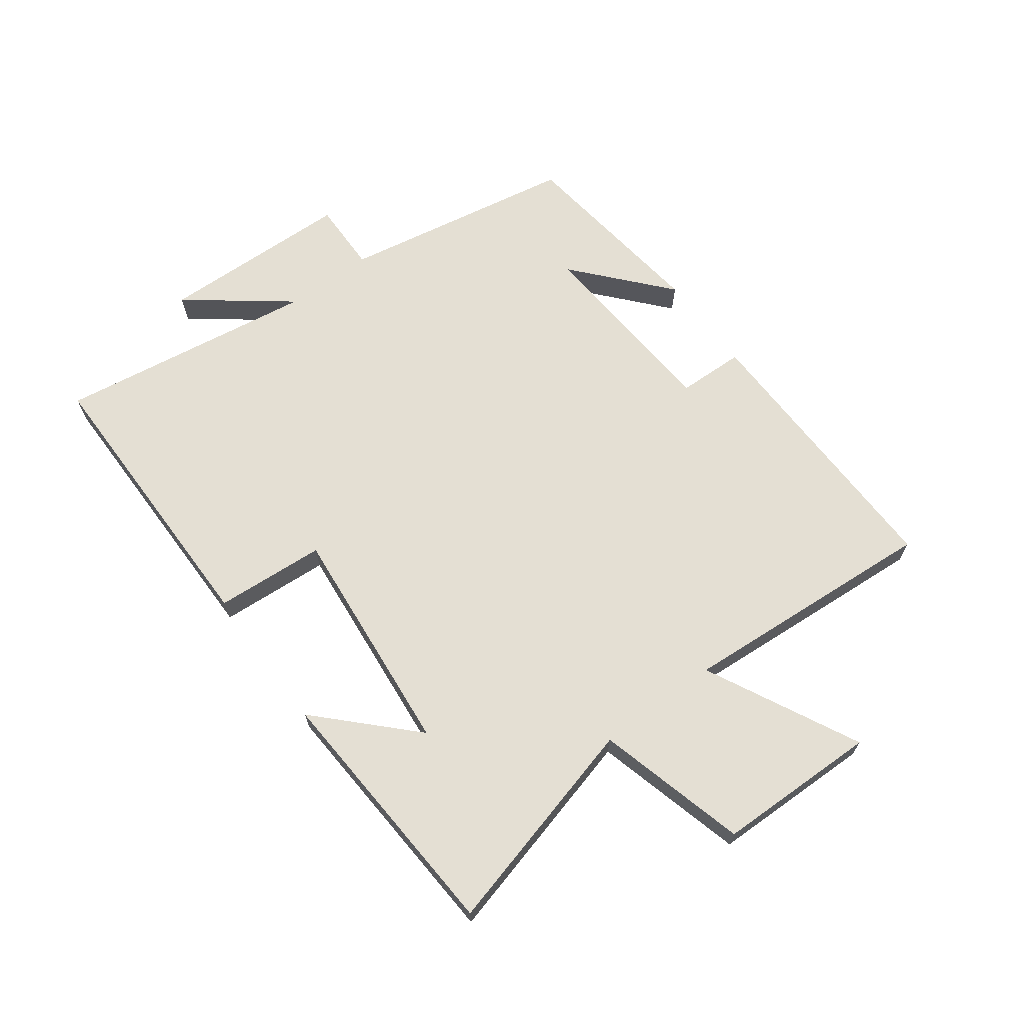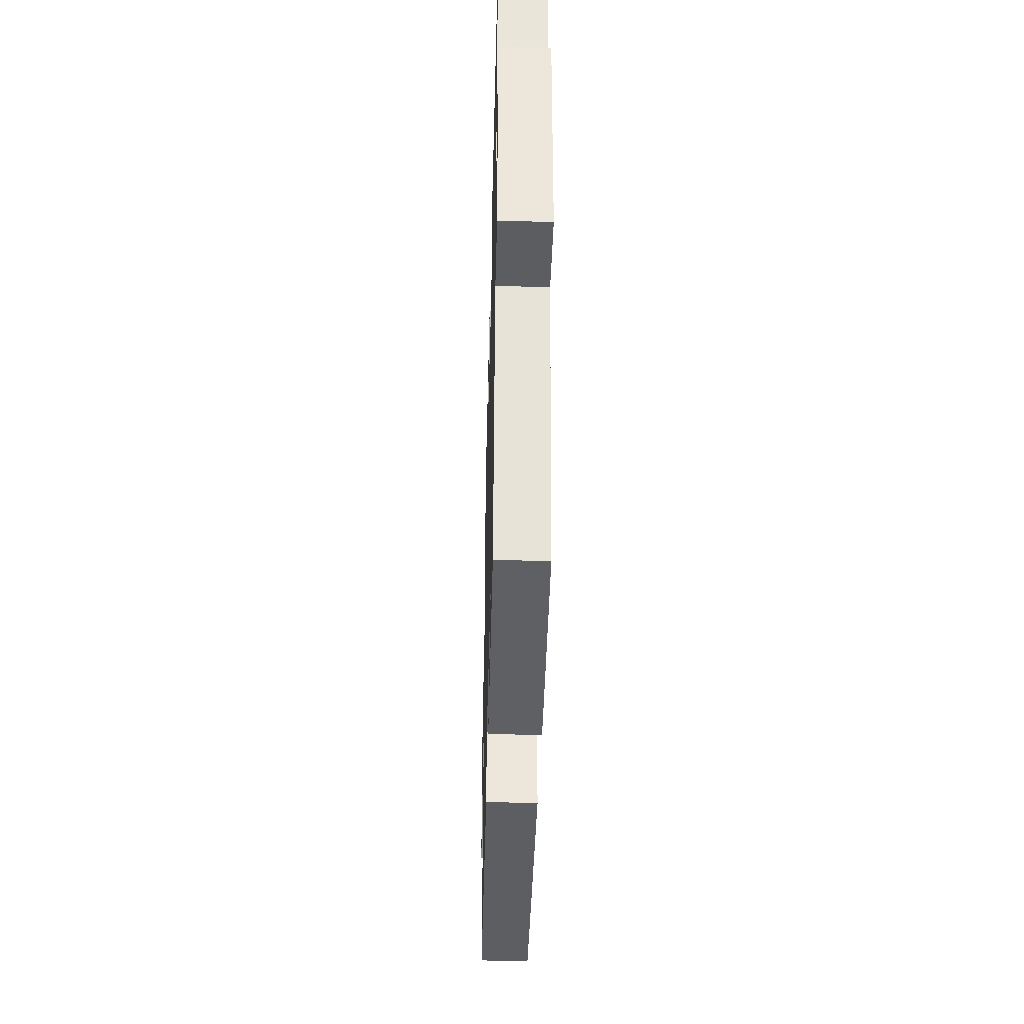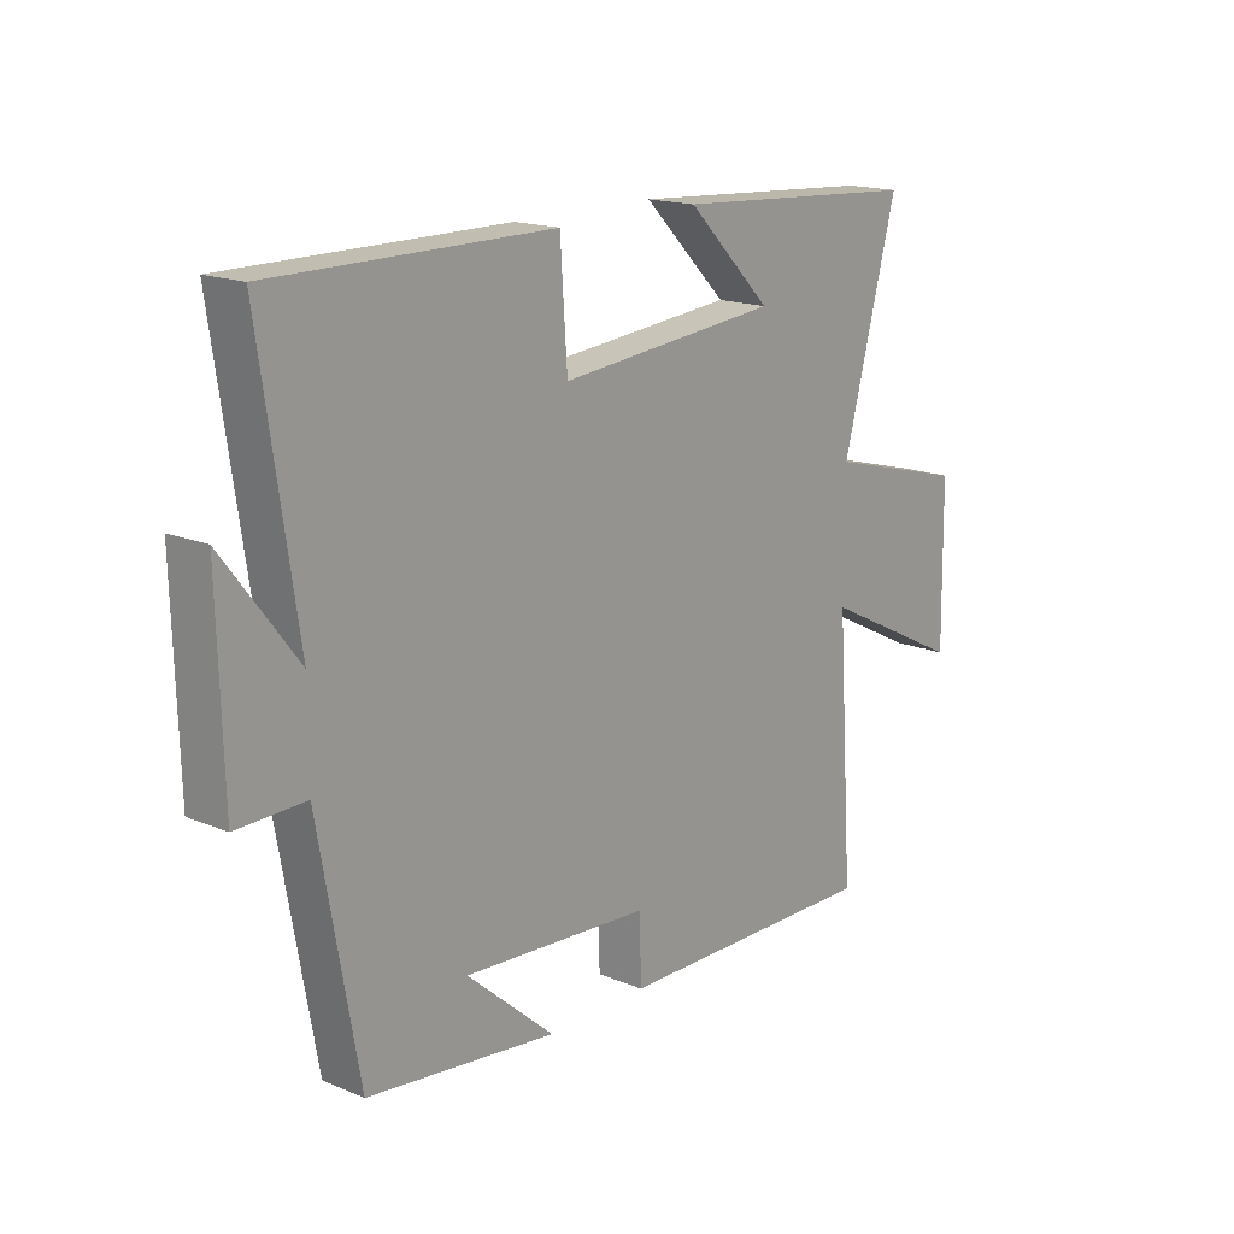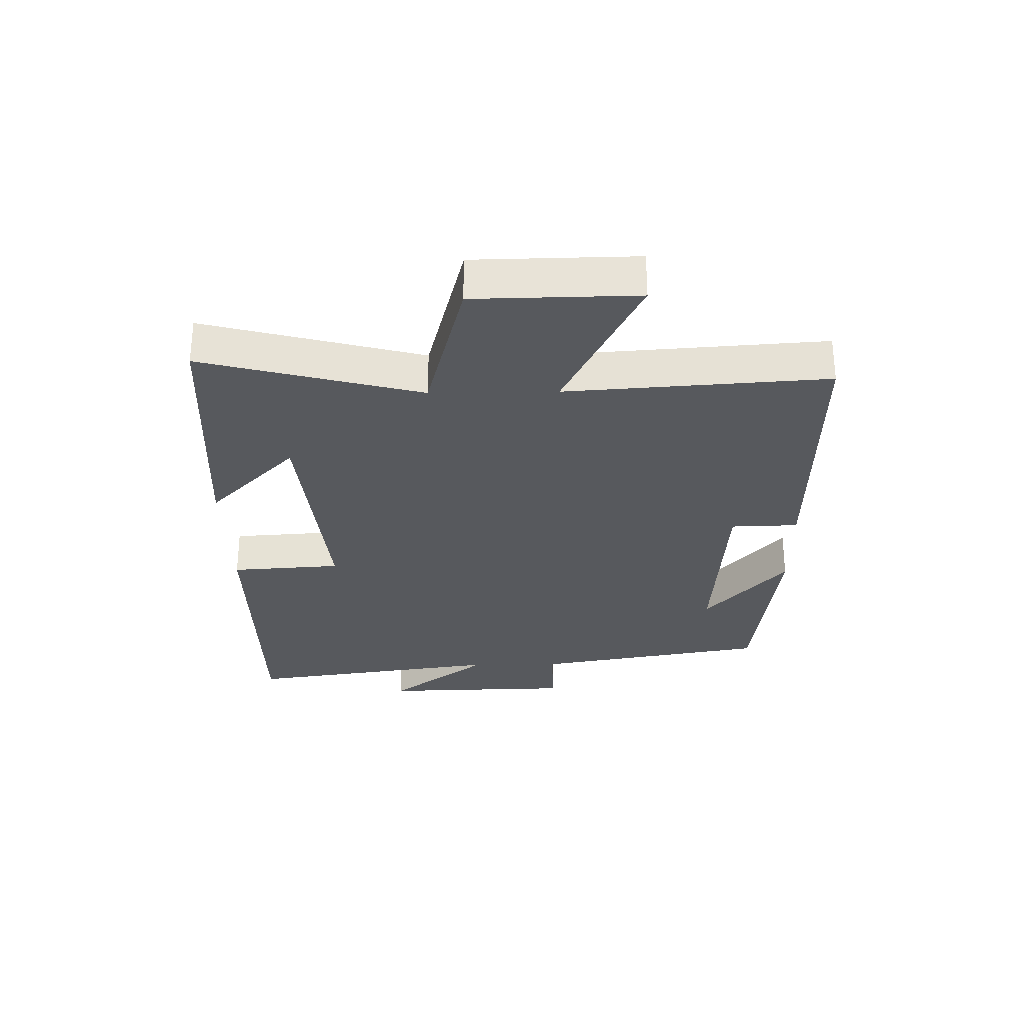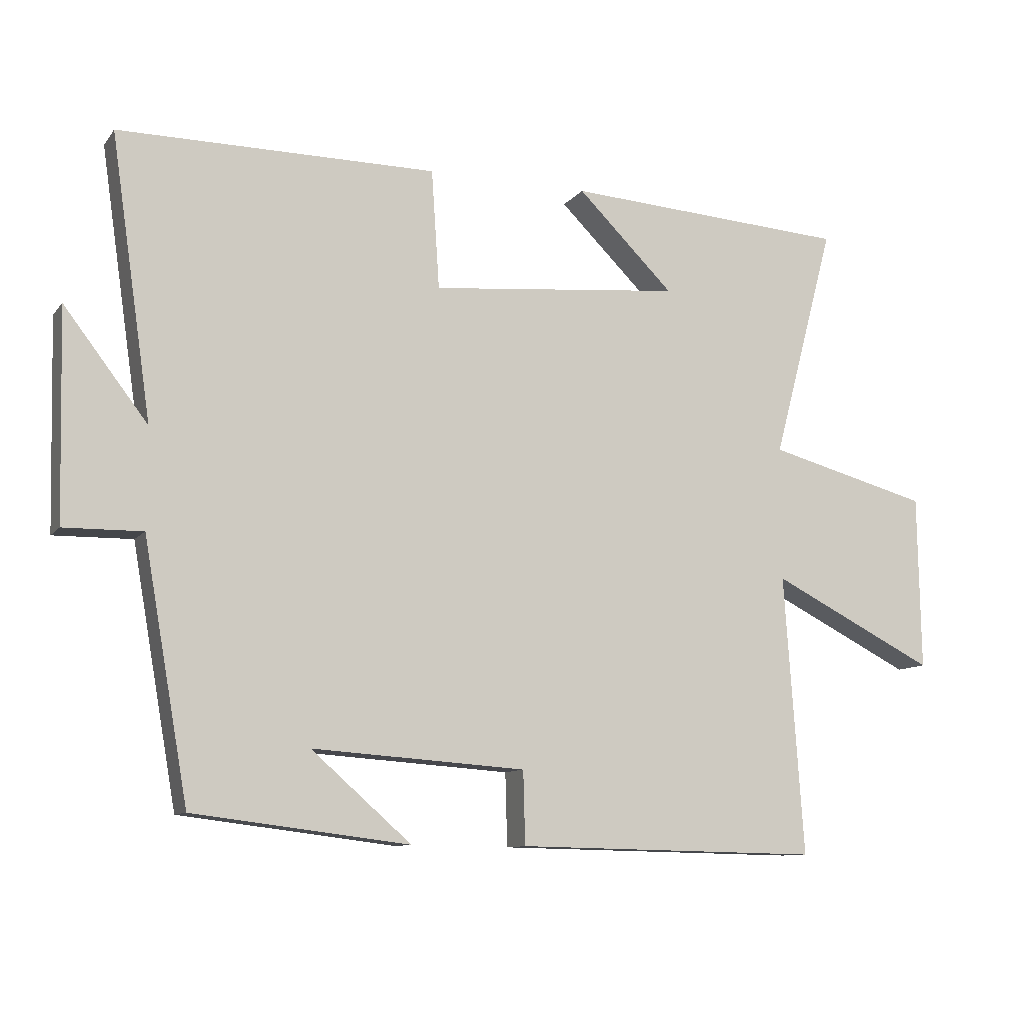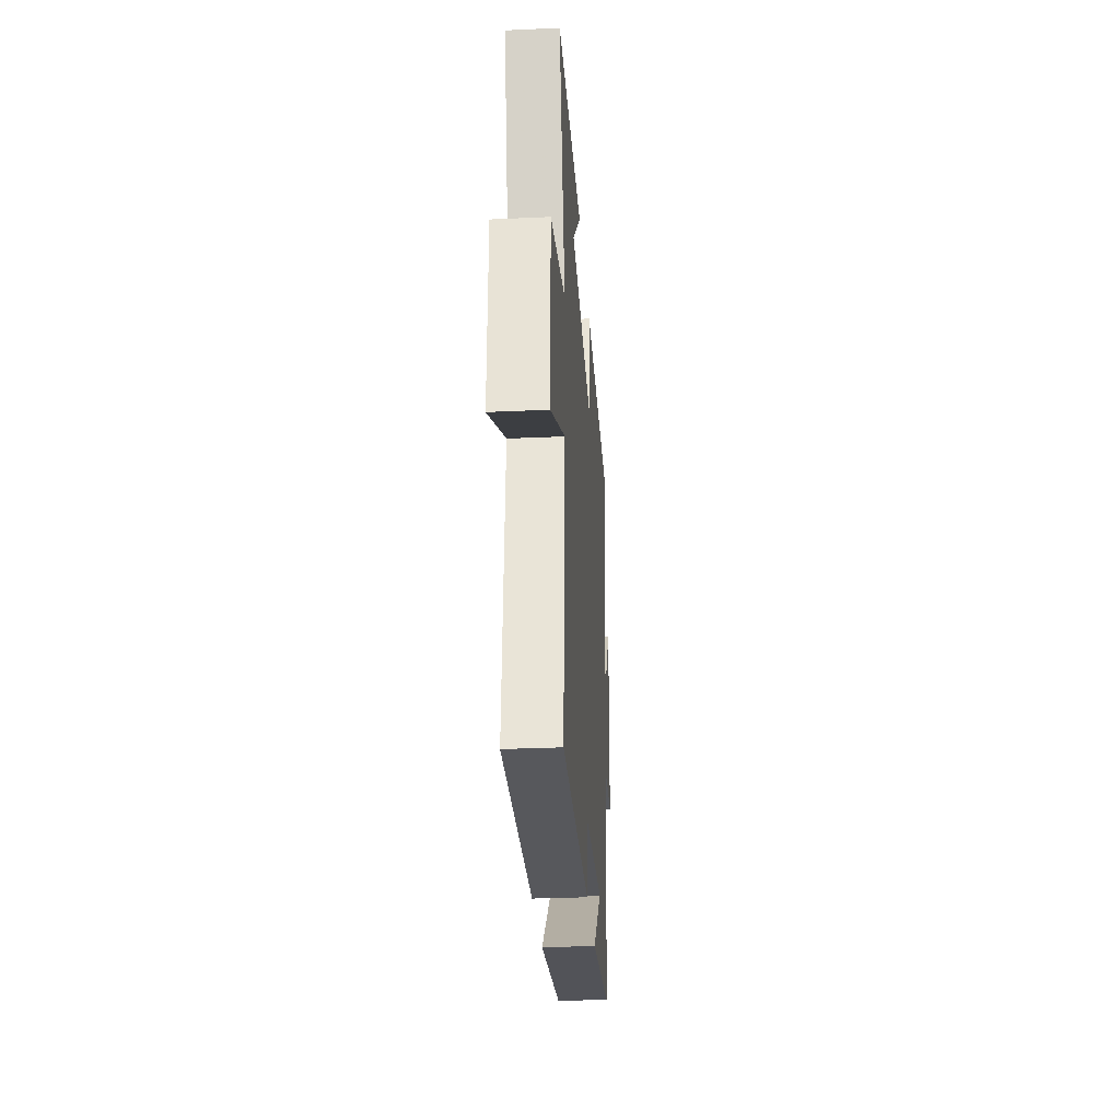
<metadata>
{"format":"obj","ext":"obj","renderer":"f3d","projection":"perspective","resolution":1024,"background":"white","views":[{"elev":66.6,"azim":53.5,"up":"+Y"},{"elev":-37.8,"azim":-91.4,"up":"+Z"},{"elev":16.8,"azim":-50.1,"up":"+Z"},{"elev":-29.5,"azim":91.0,"up":"+Y"},{"elev":-10.2,"azim":-22.0,"up":"+Z"},{"elev":-29.7,"azim":93.8,"up":"+Z"}]}
</metadata>
<code>
v -0.562 0.07 0.5
v -0.082 0.07 0.5
v -0.07 0.07 0.32
v 0.31 0.07 0.356
v 0.164 0.07 0.5
v 0.594 0.07 0.473
v 0.5 0.07 0.119
v 0.745 0.07 0.054
v 0.749 0.07 -0.21
v 0.5 0.07 -0.085
v 0.529 0.07 -0.508
v 0.068 0.07 -0.5
v 0.065 0.07 -0.39
v -0.257 0.07 -0.368
v -0.106 0.07 -0.5
v -0.432 0.07 -0.46
v -0.5 0.07 -0.075
v -0.618 0.07 -0.077
v -0.626 0.07 0.239
v -0.5 0.07 0.075
v -0.562 0 0.5
v -0.082 0 0.5
v -0.07 0 0.32
v 0.31 0 0.356
v 0.164 0 0.5
v 0.594 0 0.473
v 0.5 0 0.119
v 0.745 0 0.054
v 0.749 0 -0.21
v 0.5 0 -0.085
v 0.529 0 -0.508
v 0.068 0 -0.5
v 0.065 0 -0.39
v -0.257 0 -0.368
v -0.106 0 -0.5
v -0.432 0 -0.46
v -0.5 0 -0.075
v -0.618 0 -0.077
v -0.626 0 0.239
v -0.5 0 0.075
f 17 18 19 20
f 16 17 20
f 14 15 16
f 14 16 20
f 13 14 20 1
f 10 11 12 13
f 7 8 9 10
f 7 10 13
f 4 5 6
f 4 6 7 13
f 1 2 3
f 13 1 3
f 3 4 13
f 40 39 38 37
f 40 37 36
f 36 35 34
f 40 36 34
f 21 40 34 33
f 33 32 31 30
f 30 29 28 27
f 33 30 27
f 26 25 24
f 33 27 26 24
f 23 22 21
f 23 21 33
f 33 24 23
f 1 21 22 2
f 2 22 23 3
f 3 23 24 4
f 4 24 25 5
f 5 25 26 6
f 6 26 27 7
f 7 27 28 8
f 8 28 29 9
f 9 29 30 10
f 10 30 31 11
f 11 31 32 12
f 12 32 33 13
f 13 33 34 14
f 14 34 35 15
f 15 35 36 16
f 16 36 37 17
f 17 37 38 18
f 18 38 39 19
f 19 39 40 20
f 20 40 21 1

</code>
